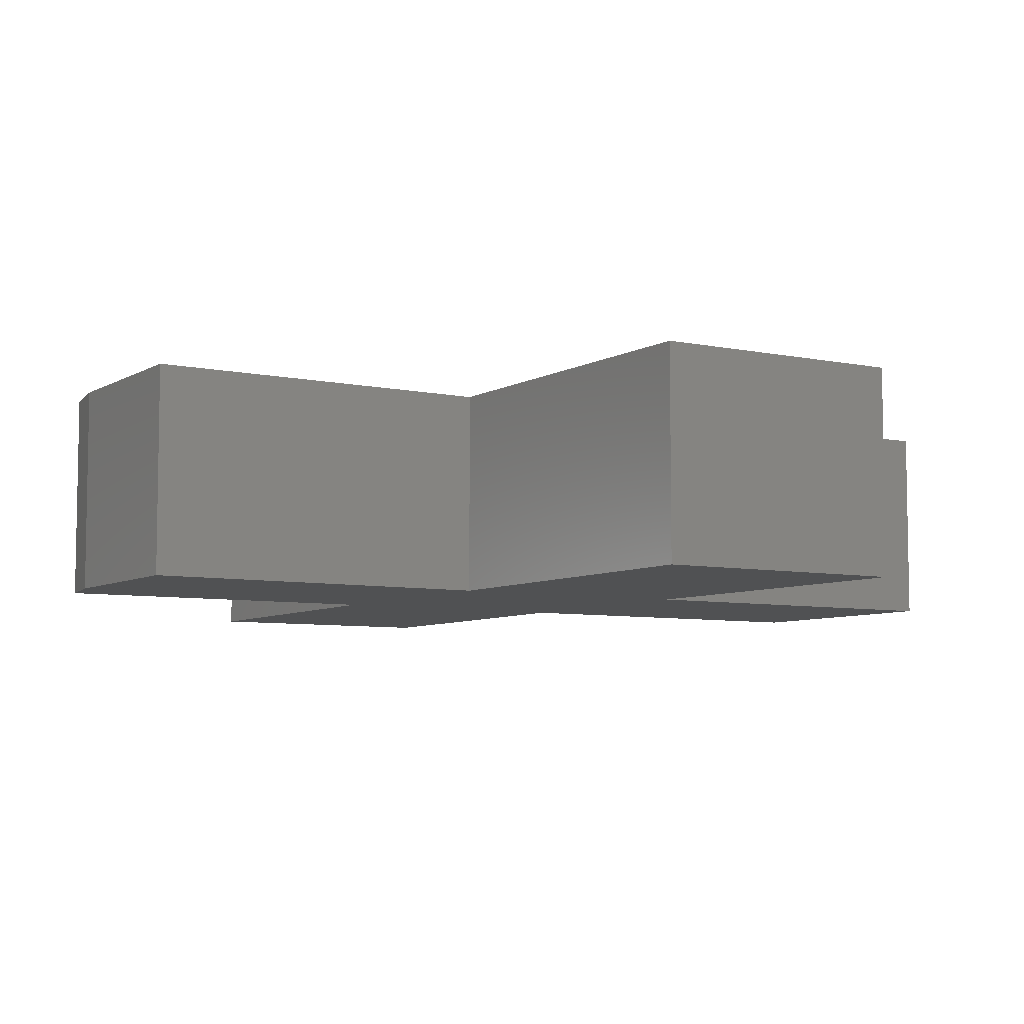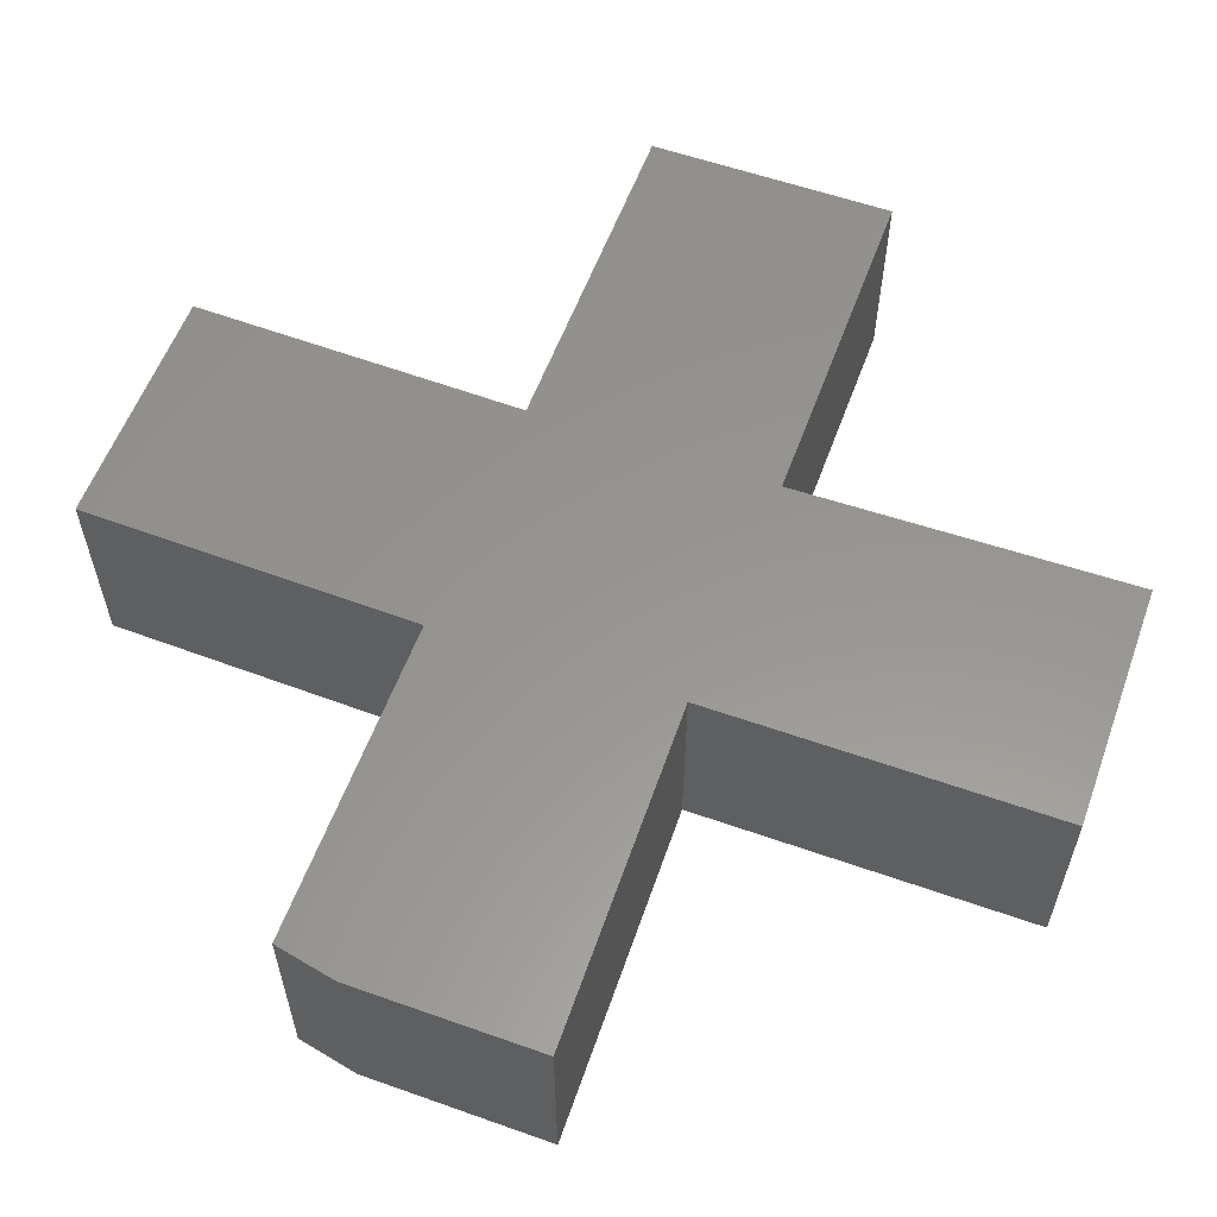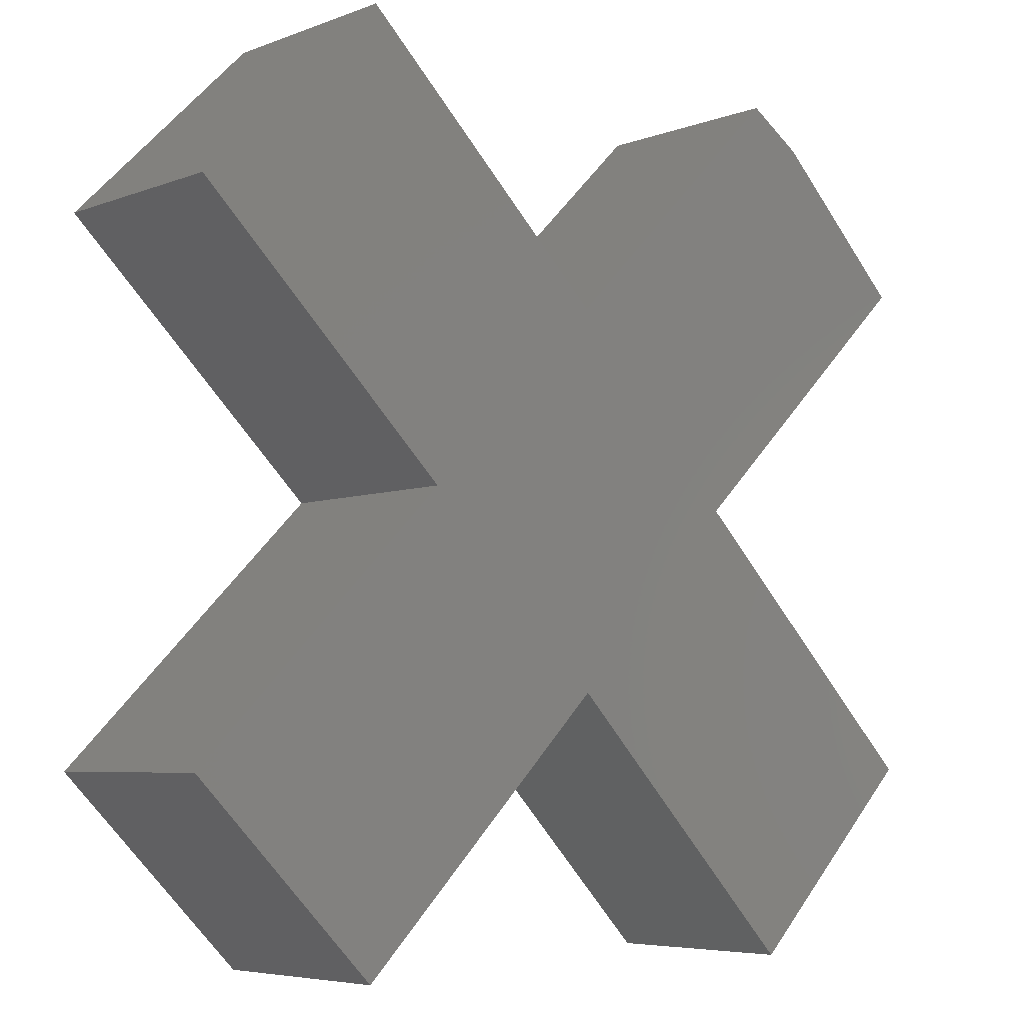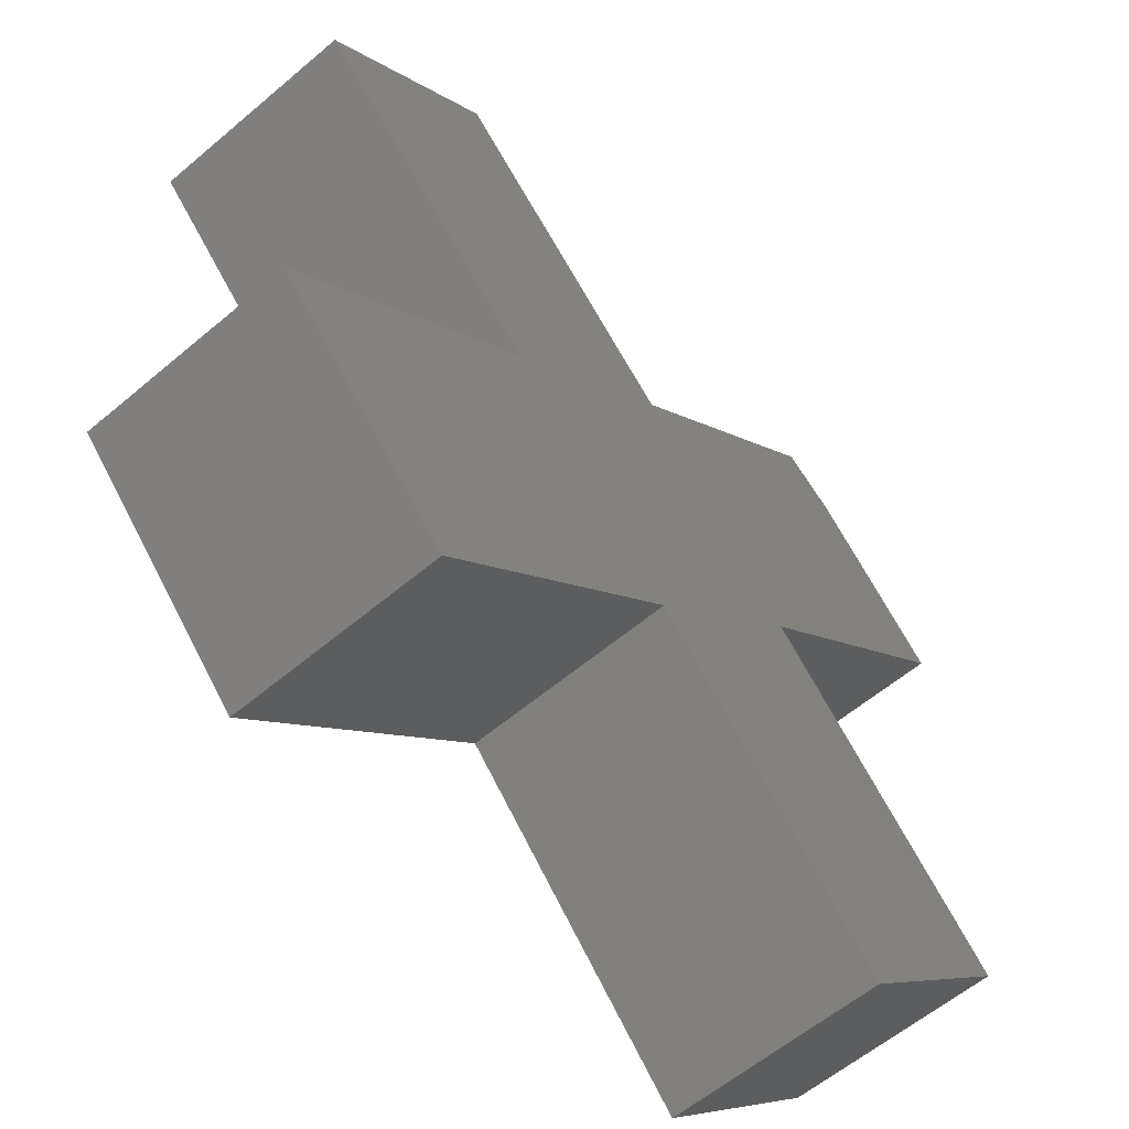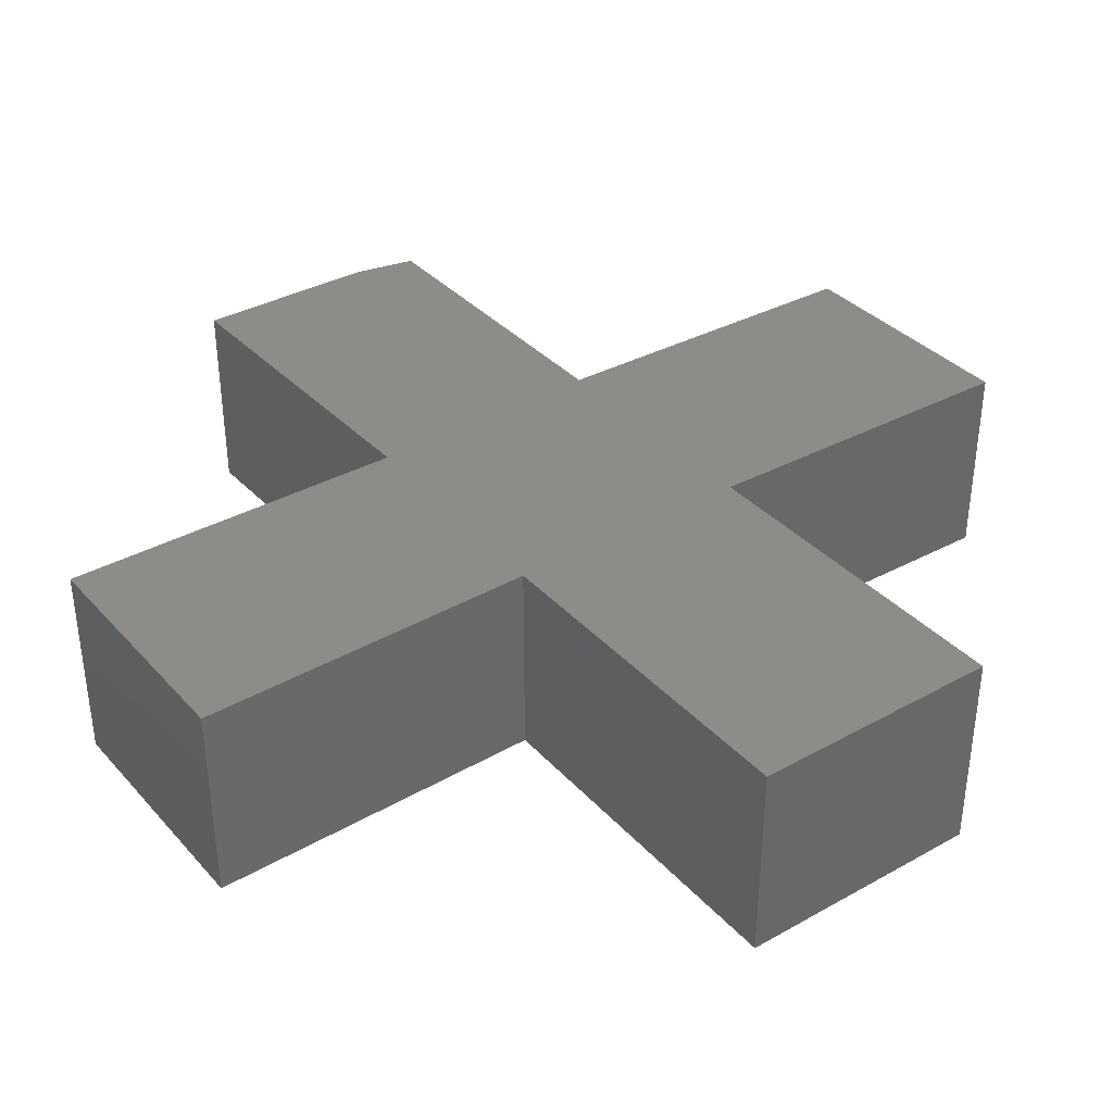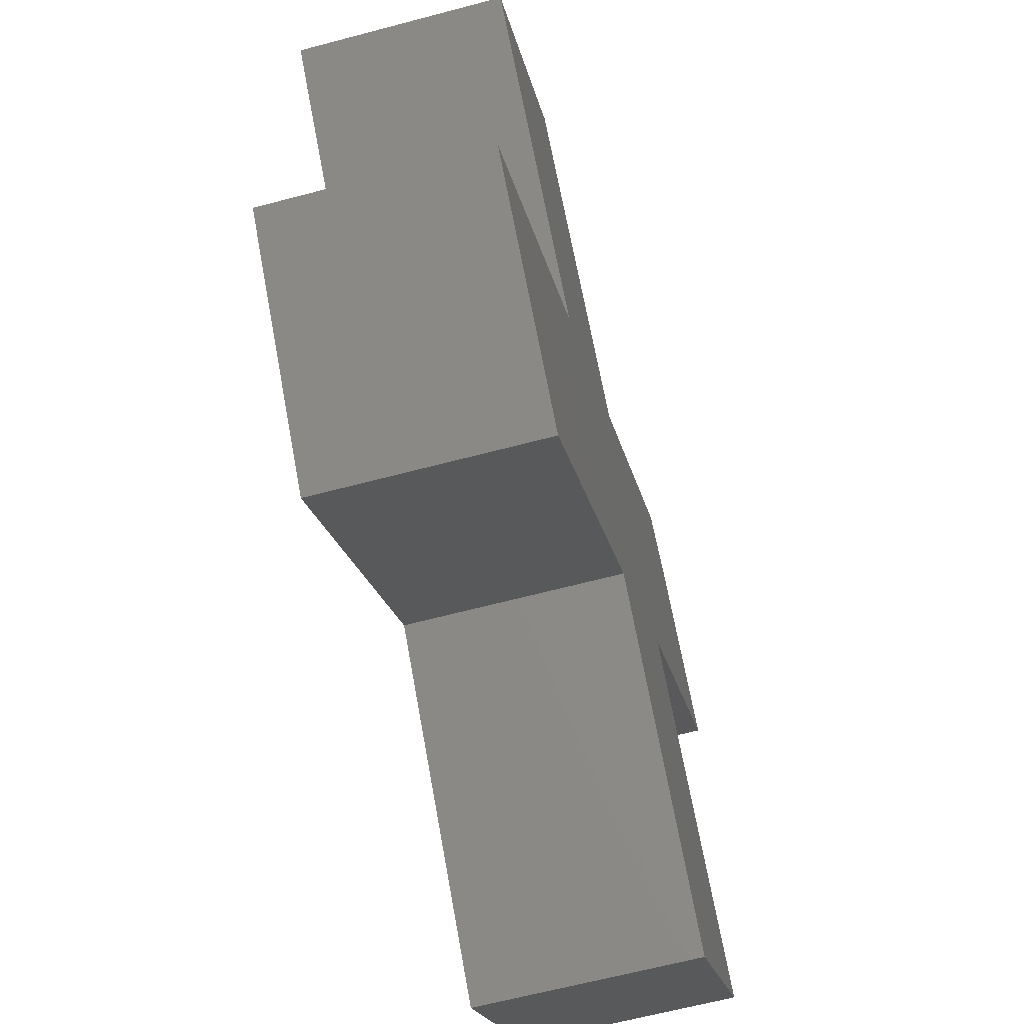
<metadata>
{"format":"stl","ext":"stl","renderer":"f3d","projection":"perspective","resolution":1024,"background":"white","views":[{"elev":-6.6,"azim":103.2,"up":"+Y"},{"elev":57.9,"azim":65.1,"up":"+Y"},{"elev":-5.7,"azim":-40.9,"up":"+Z"},{"elev":-60.0,"azim":-49.2,"up":"+Z"},{"elev":35.8,"azim":-171.1,"up":"+Y"},{"elev":-64.8,"azim":-75.1,"up":"+Z"}]}
</metadata>
<code>
# stl→obj: 26 verts, 48 faces
v -0.4855 -0.125 -0.1122
v -0.75 -0.125 -0.1562
v -0.6398 -0.125 -0.2664
v -0.4855 -0.125 0.1082
v -0.6398 -0.125 0.257
v -0.75 -0.125 0.1468
v -0.5957 -0.125 -0.001974
v -0.3808 -0.125 -0.001974
v -0.2266 -0.125 0.1468
v -0.3091 -0.125 0.2294
v -0.3423 -0.125 0.2515
v -0.2266 -0.125 -0.1562
v -0.3368 -0.125 -0.2664
v -0.6398 6.117e-18 -0.2664
v -0.75 0 -0.1562
v -0.4855 3.181e-17 -0.1122
v -0.4855 4.404e-17 0.1082
v -0.3423 6.79e-17 0.2515
v -0.3091 7.035e-17 0.2294
v -0.2266 7.494e-17 0.1468
v -0.3808 4.955e-17 -0.001974
v -0.5957 2.569e-17 -0.001974
v -0.75 1.682e-17 0.1468
v -0.6398 3.517e-17 0.257
v -0.2266 5.811e-17 -0.1562
v -0.3368 3.976e-17 -0.2664
f 1 2 3
f 4 5 6
f 4 6 7
f 4 7 8
f 4 8 9
f 4 9 10
f 4 10 11
f 7 2 8
f 8 2 1
f 8 1 12
f 12 1 13
f 14 15 16
f 17 18 19
f 17 19 20
f 17 20 21
f 17 21 22
f 17 22 23
f 17 23 24
f 22 21 15
f 15 21 16
f 21 25 16
f 16 25 26
f 11 18 4
f 4 18 17
f 9 20 10
f 10 20 19
f 10 19 11
f 11 19 18
f 7 22 2
f 2 22 15
f 6 23 7
f 7 23 22
f 5 24 6
f 6 24 23
f 4 17 5
f 5 17 24
f 8 21 9
f 9 21 20
f 12 25 8
f 8 25 21
f 13 26 12
f 12 26 25
f 1 16 13
f 13 16 26
f 3 14 1
f 1 14 16
f 2 15 3
f 3 15 14

</code>
